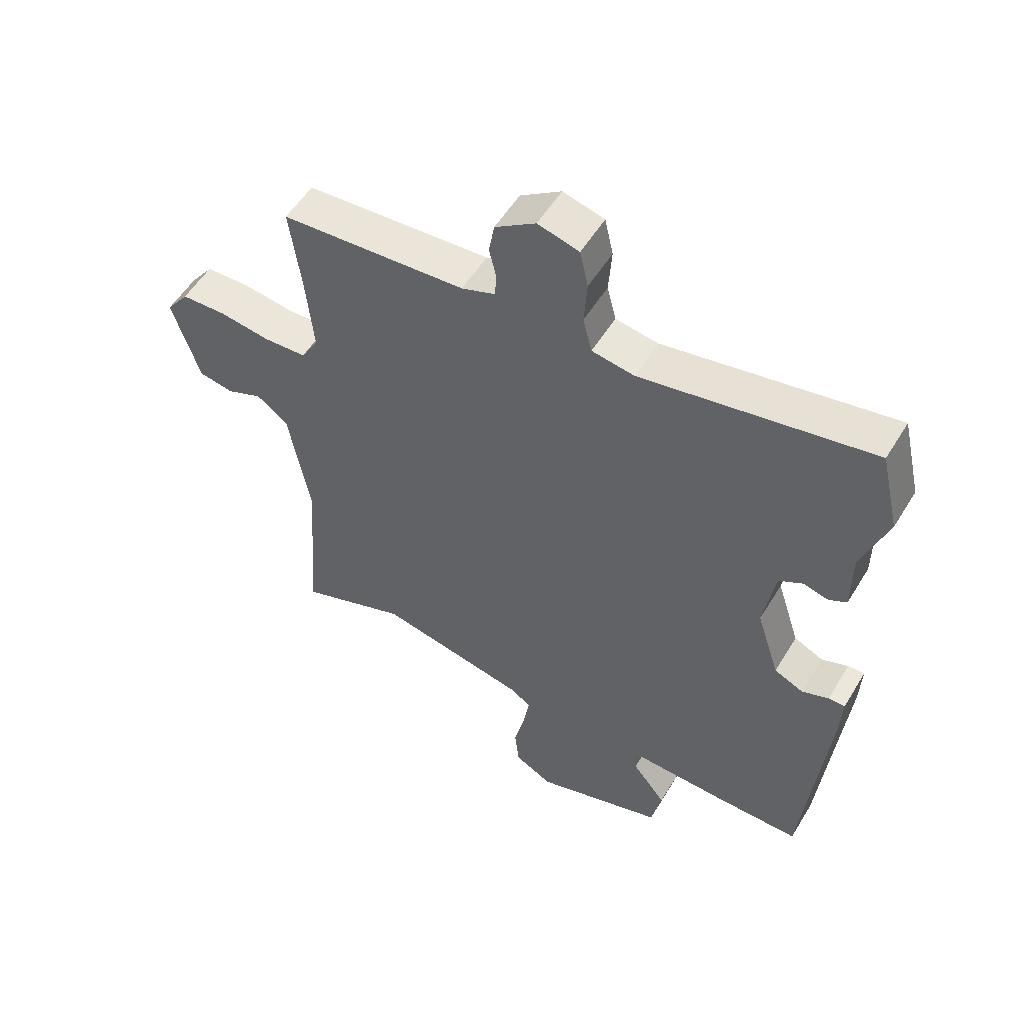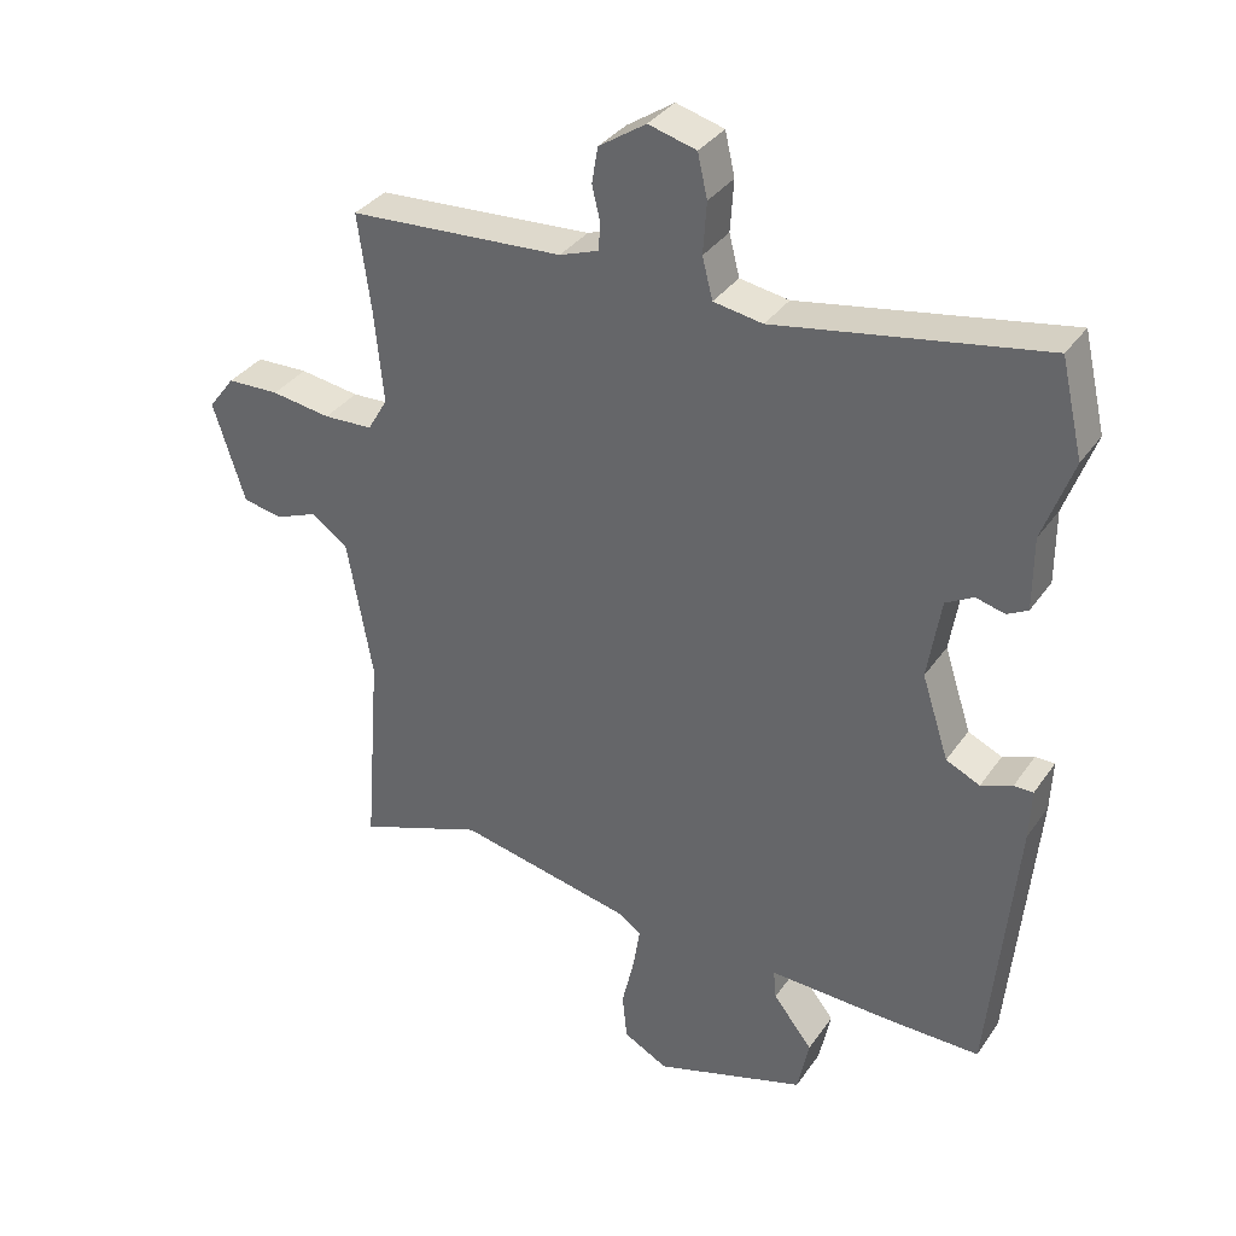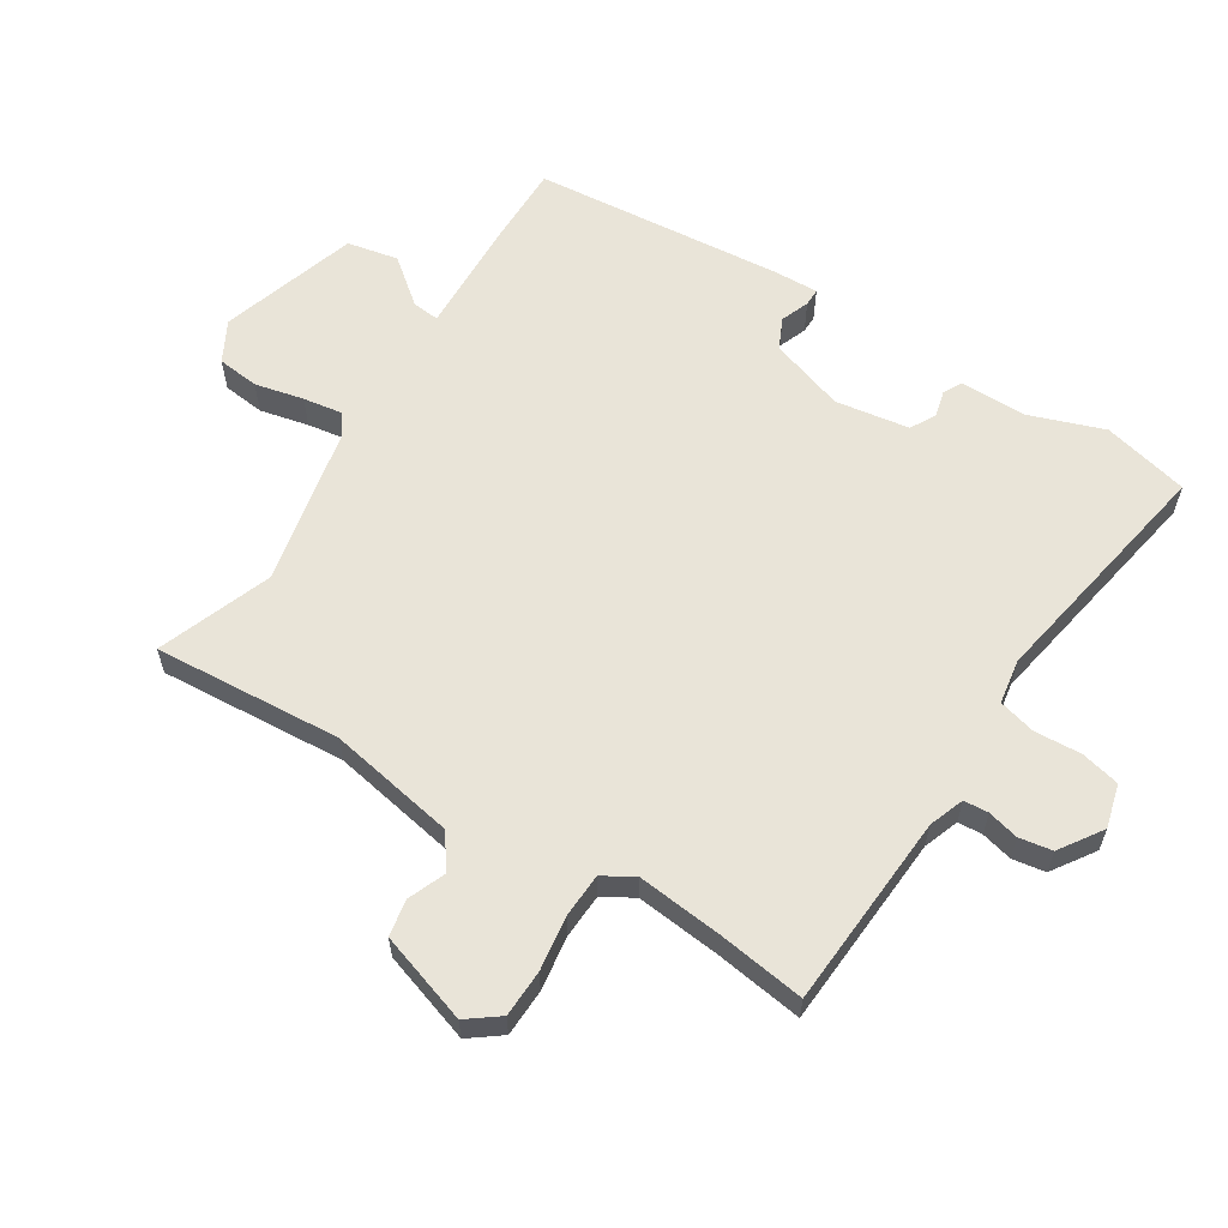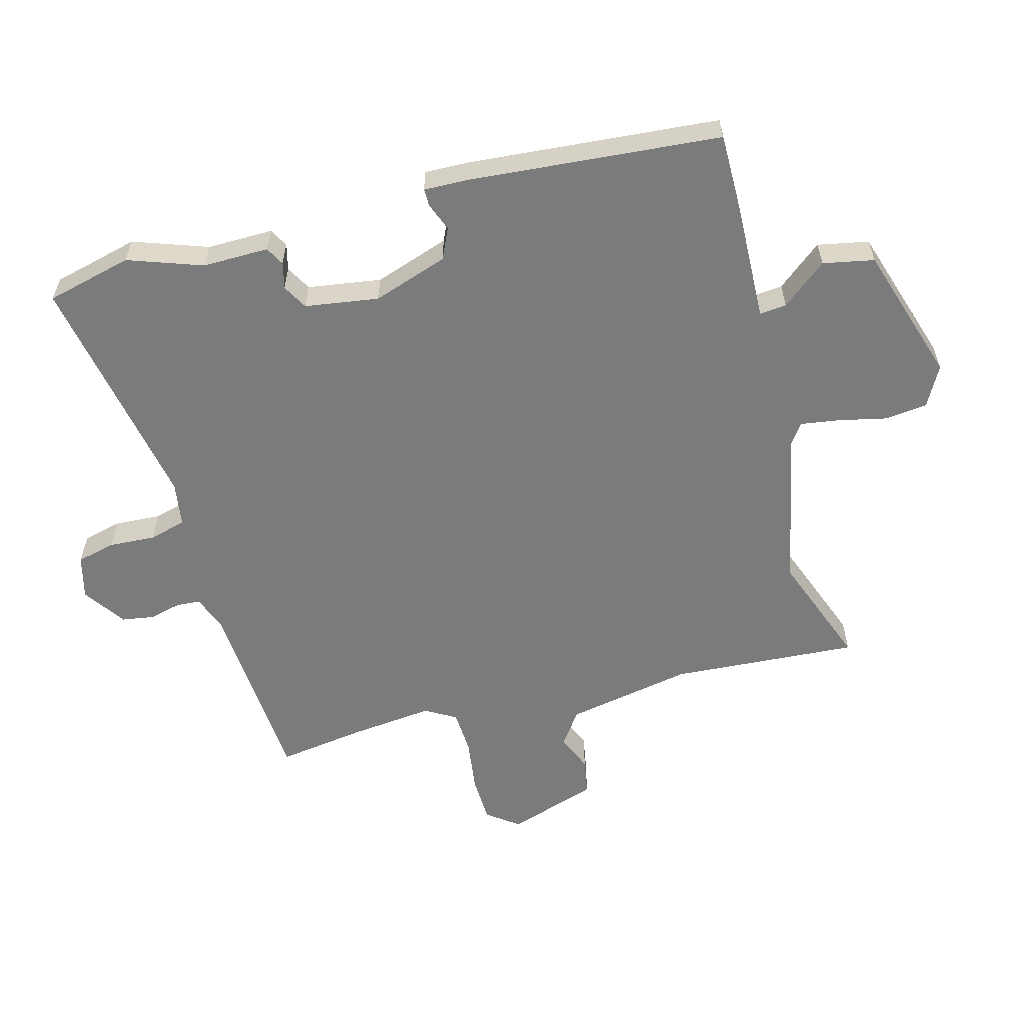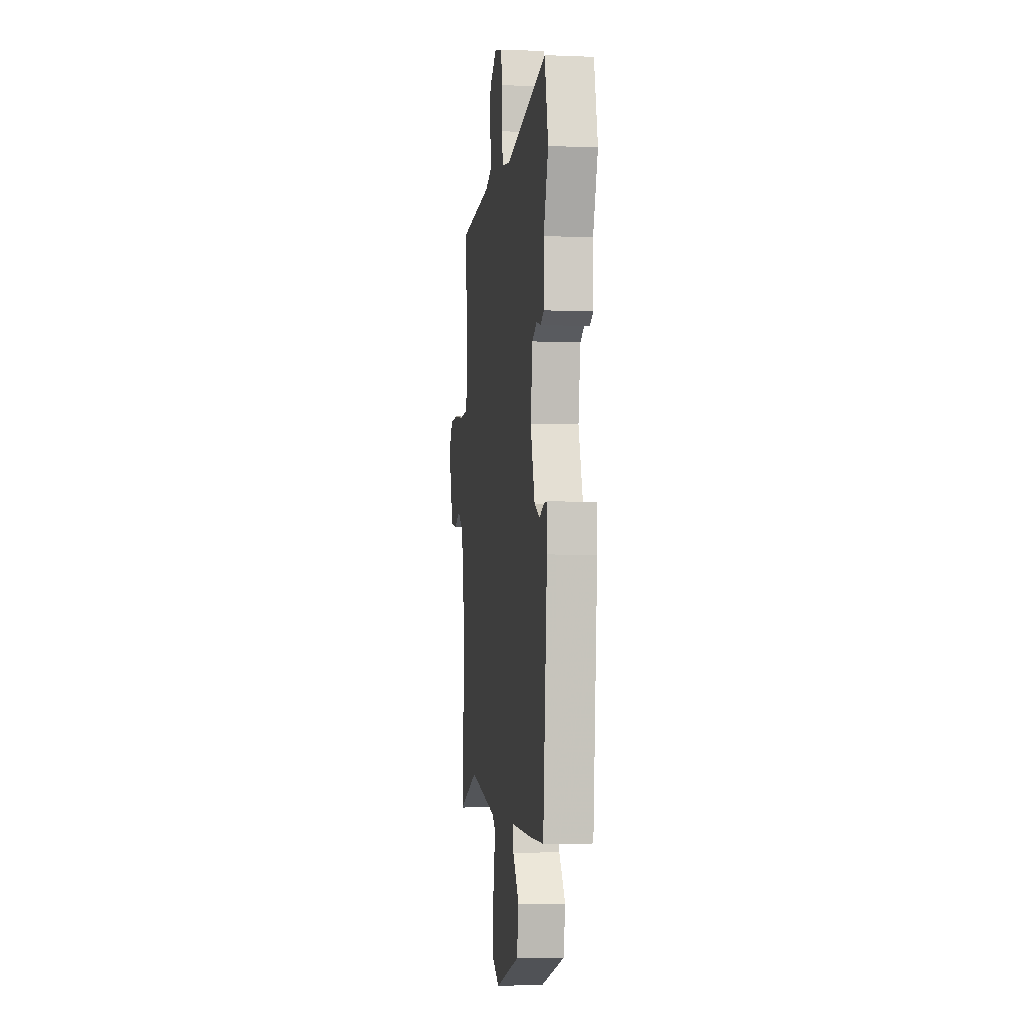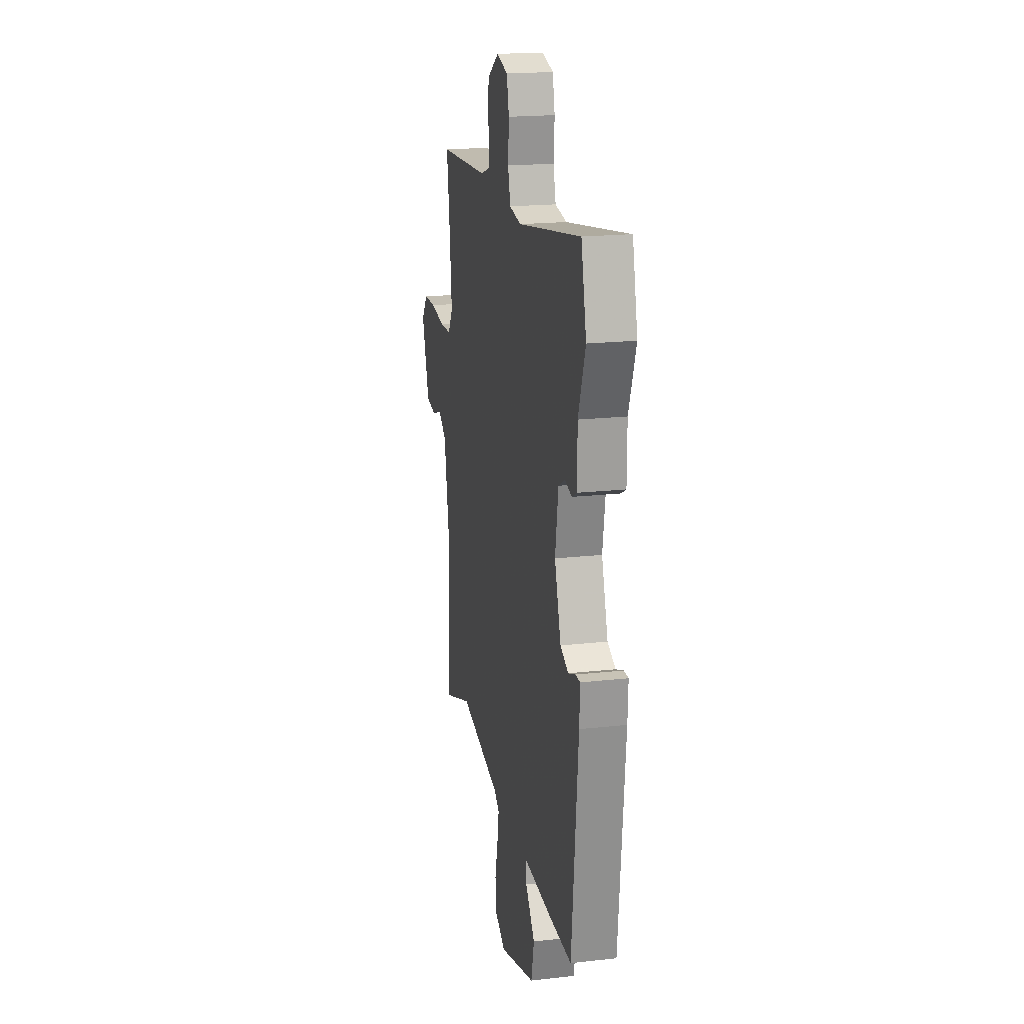
<metadata>
{"format":"obj","ext":"obj","renderer":"f3d","projection":"perspective","resolution":1024,"background":"white","views":[{"elev":54.1,"azim":30.8,"up":"+Z"},{"elev":34.5,"azim":29.8,"up":"+Z"},{"elev":60.3,"azim":-57.5,"up":"+Y"},{"elev":-58.4,"azim":105.7,"up":"+Y"},{"elev":-4.4,"azim":82.4,"up":"+Z"},{"elev":19.4,"azim":78.1,"up":"+Z"}]}
</metadata>
<code>
v 0.48 0.07 0.585
v 0.512 0.07 0.448
v 0.469 0.07 0.33
v 0.469 0.07 0.225
v 0.439 0.07 0.209
v 0.397 0.07 0.22
v 0.357 0.07 0.198
v 0.338 0.07 0.081
v 0.377 0.07 -0.039
v 0.426 0.07 -0.062
v 0.471 0.07 -0.045
v 0.499 0.07 -0.045
v 0.496 0.07 -0.118
v 0.458 0.07 -0.515
v 0.323 0.07 -0.513
v 0.145 0.07 -0.505
v 0.149 0.07 -0.548
v 0.206 0.07 -0.62
v 0.189 0.07 -0.701
v -0.03 0.07 -0.768
v -0.094 0.07 -0.733
v -0.101 0.07 -0.666
v -0.083 0.07 -0.589
v -0.073 0.07 -0.527
v -0.105 0.07 -0.503
v -0.358 0.07 -0.448
v -0.54 0.07 -0.514
v -0.517 0.07 -0.216
v -0.553 0.07 -0.014
v -0.606 0.07 0.025
v -0.666 0.07 0.001
v -0.724 0.07 0.012
v -0.77 0.07 0.156
v -0.732 0.07 0.206
v -0.657 0.07 0.208
v -0.571 0.07 0.195
v -0.5 0.07 0.198
v -0.471 0.07 0.247
v -0.484 0.07 0.381
v -0.503 0.07 0.521
v -0.193 0.07 0.539
v -0.137 0.07 0.559
v -0.134 0.07 0.598
v -0.146 0.07 0.648
v -0.137 0.07 0.7
v -0.069 0.07 0.745
v 0 0.07 0.726
v 0.014 0.07 0.664
v 0.009 0.07 0.59
v 0.024 0.07 0.531
v 0.095 0.07 0.519
v 0.48 0 0.585
v 0.512 0 0.448
v 0.469 0 0.33
v 0.469 0 0.225
v 0.439 0 0.209
v 0.397 0 0.22
v 0.357 0 0.198
v 0.338 0 0.081
v 0.377 0 -0.039
v 0.426 0 -0.062
v 0.471 0 -0.045
v 0.499 0 -0.045
v 0.496 0 -0.118
v 0.458 0 -0.515
v 0.323 0 -0.513
v 0.145 0 -0.505
v 0.149 0 -0.548
v 0.206 0 -0.62
v 0.189 0 -0.701
v -0.03 0 -0.768
v -0.094 0 -0.733
v -0.101 0 -0.666
v -0.083 0 -0.589
v -0.073 0 -0.527
v -0.105 0 -0.503
v -0.358 0 -0.448
v -0.54 0 -0.514
v -0.517 0 -0.216
v -0.553 0 -0.014
v -0.606 0 0.025
v -0.666 0 0.001
v -0.724 0 0.012
v -0.77 0 0.156
v -0.732 0 0.206
v -0.657 0 0.208
v -0.571 0 0.195
v -0.5 0 0.198
v -0.471 0 0.247
v -0.484 0 0.381
v -0.503 0 0.521
v -0.193 0 0.539
v -0.137 0 0.559
v -0.134 0 0.598
v -0.146 0 0.648
v -0.137 0 0.7
v -0.069 0 0.745
v 0 0 0.726
v 0.014 0 0.664
v 0.009 0 0.59
v 0.024 0 0.531
v 0.095 0 0.519
f 46 47 48 49
f 46 49 50
f 43 44 45 46
f 42 43 46 50
f 41 42 50
f 39 40 41 50
f 38 39 50 51
f 33 34 35 36
f 33 36 37
f 30 31 32 33
f 29 30 33 37
f 28 29 37 38
f 26 27 28 38
f 20 21 22 23
f 20 23 24
f 17 18 19 20
f 16 17 20 24
f 13 14 15 16
f 13 16 24 25
f 10 11 12 13
f 9 10 13 25
f 3 4 5 6
f 3 6 7
f 2 3 7
f 1 2 7
f 51 1 7
f 38 51 7 8
f 25 26 38
f 8 9 25 38
f 100 99 98 97
f 101 100 97
f 97 96 95 94
f 101 97 94 93
f 101 93 92
f 101 92 91 90
f 102 101 90 89
f 87 86 85 84
f 88 87 84
f 84 83 82 81
f 88 84 81 80
f 89 88 80 79
f 89 79 78 77
f 74 73 72 71
f 75 74 71
f 71 70 69 68
f 75 71 68 67
f 67 66 65 64
f 76 75 67 64
f 64 63 62 61
f 76 64 61 60
f 57 56 55 54
f 58 57 54
f 58 54 53
f 58 53 52
f 58 52 102
f 59 58 102 89
f 89 77 76
f 89 76 60 59
f 1 52 53 2
f 2 53 54 3
f 3 54 55 4
f 4 55 56 5
f 5 56 57 6
f 6 57 58 7
f 7 58 59 8
f 8 59 60 9
f 9 60 61 10
f 10 61 62 11
f 11 62 63 12
f 12 63 64 13
f 13 64 65 14
f 14 65 66 15
f 15 66 67 16
f 16 67 68 17
f 17 68 69 18
f 18 69 70 19
f 19 70 71 20
f 20 71 72 21
f 21 72 73 22
f 22 73 74 23
f 23 74 75 24
f 24 75 76 25
f 25 76 77 26
f 26 77 78 27
f 27 78 79 28
f 28 79 80 29
f 29 80 81 30
f 30 81 82 31
f 31 82 83 32
f 32 83 84 33
f 33 84 85 34
f 34 85 86 35
f 35 86 87 36
f 36 87 88 37
f 37 88 89 38
f 38 89 90 39
f 39 90 91 40
f 40 91 92 41
f 41 92 93 42
f 42 93 94 43
f 43 94 95 44
f 44 95 96 45
f 45 96 97 46
f 46 97 98 47
f 47 98 99 48
f 48 99 100 49
f 49 100 101 50
f 50 101 102 51
f 51 102 52 1

</code>
